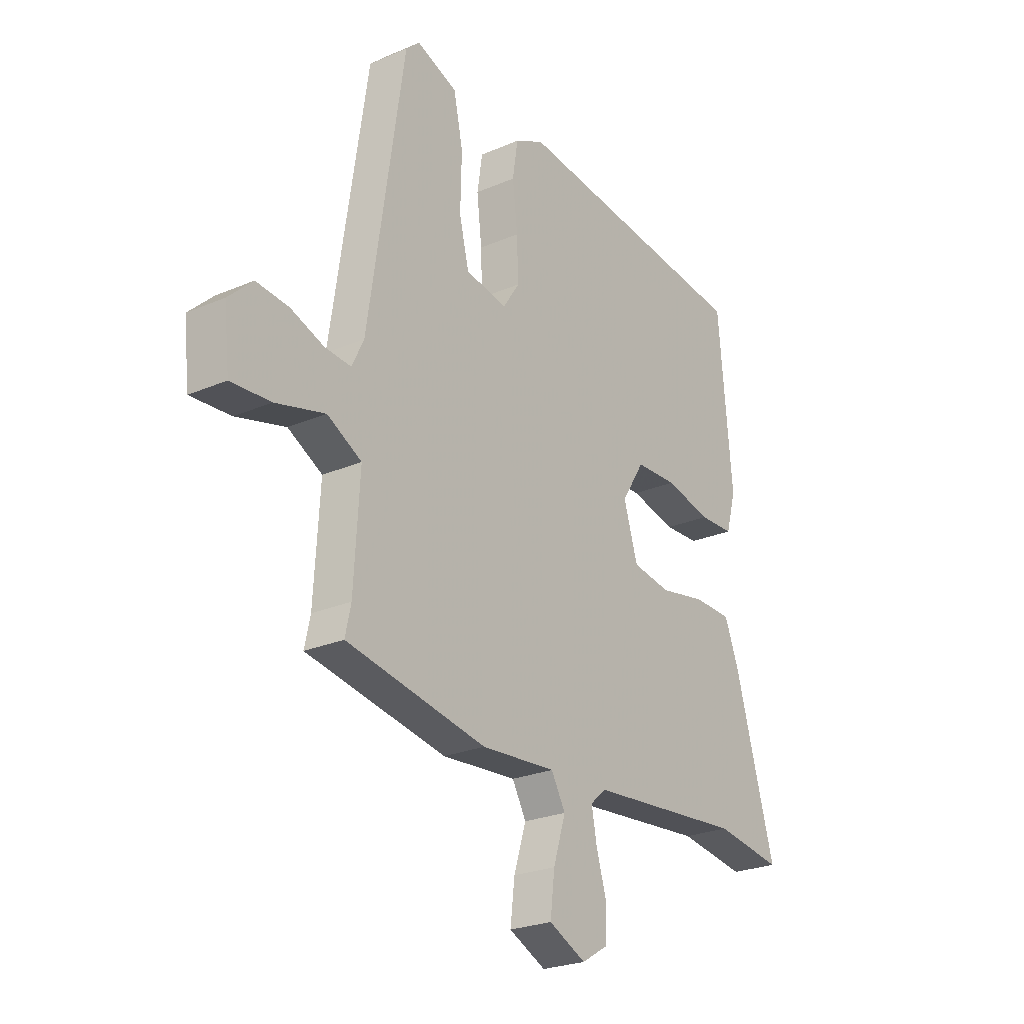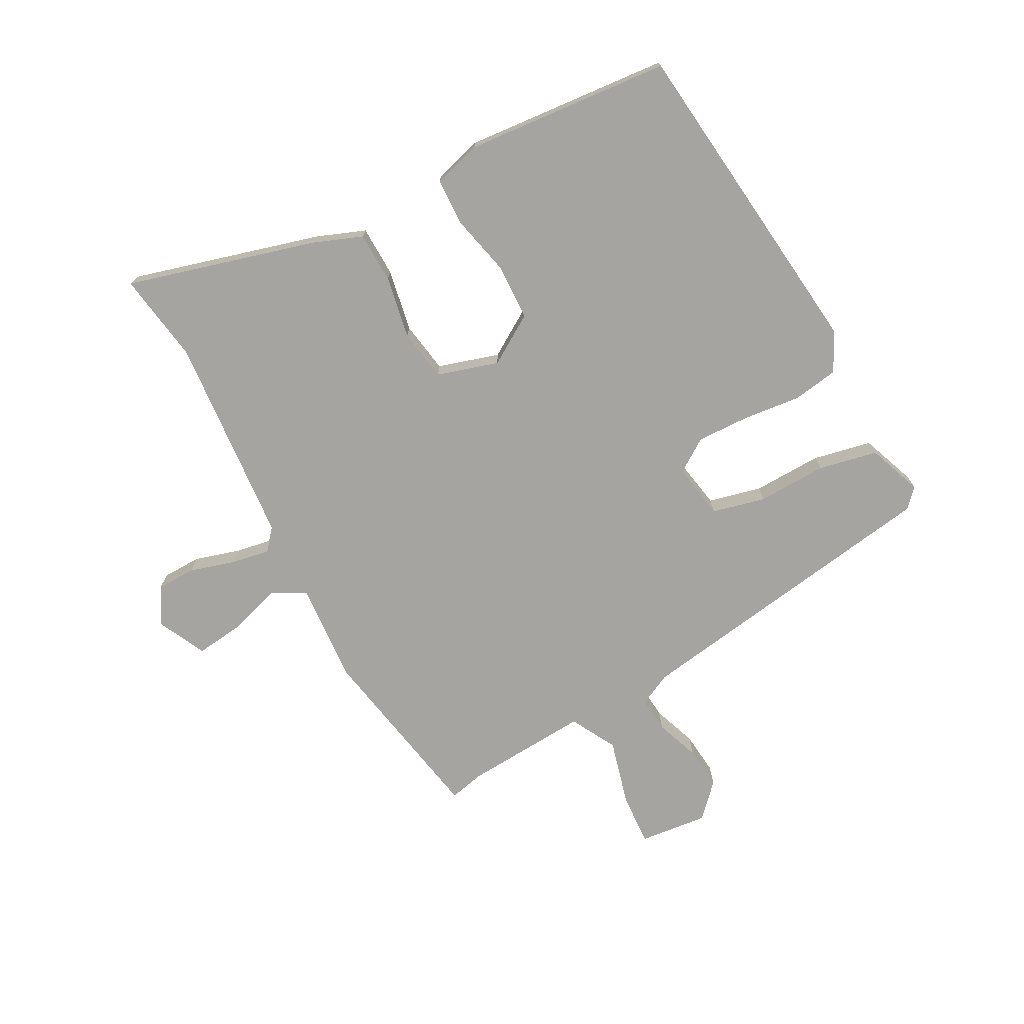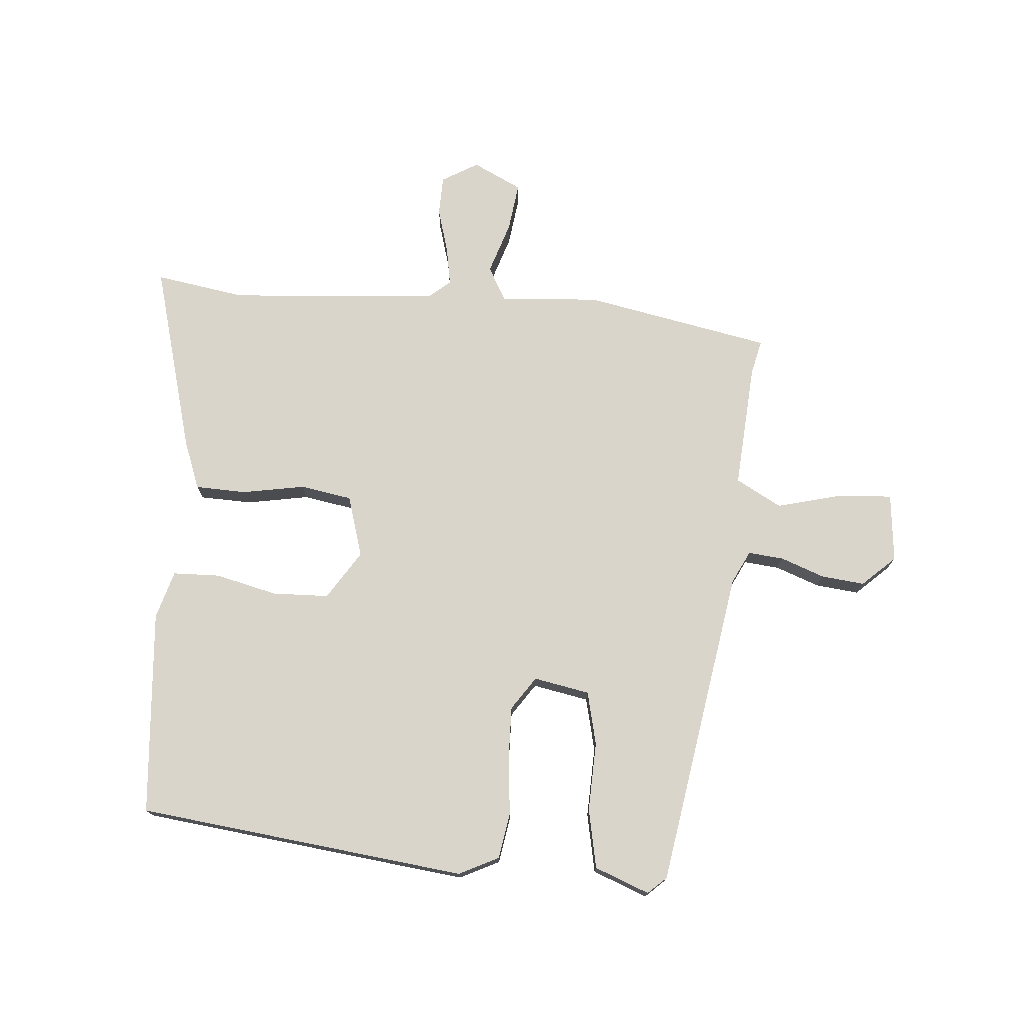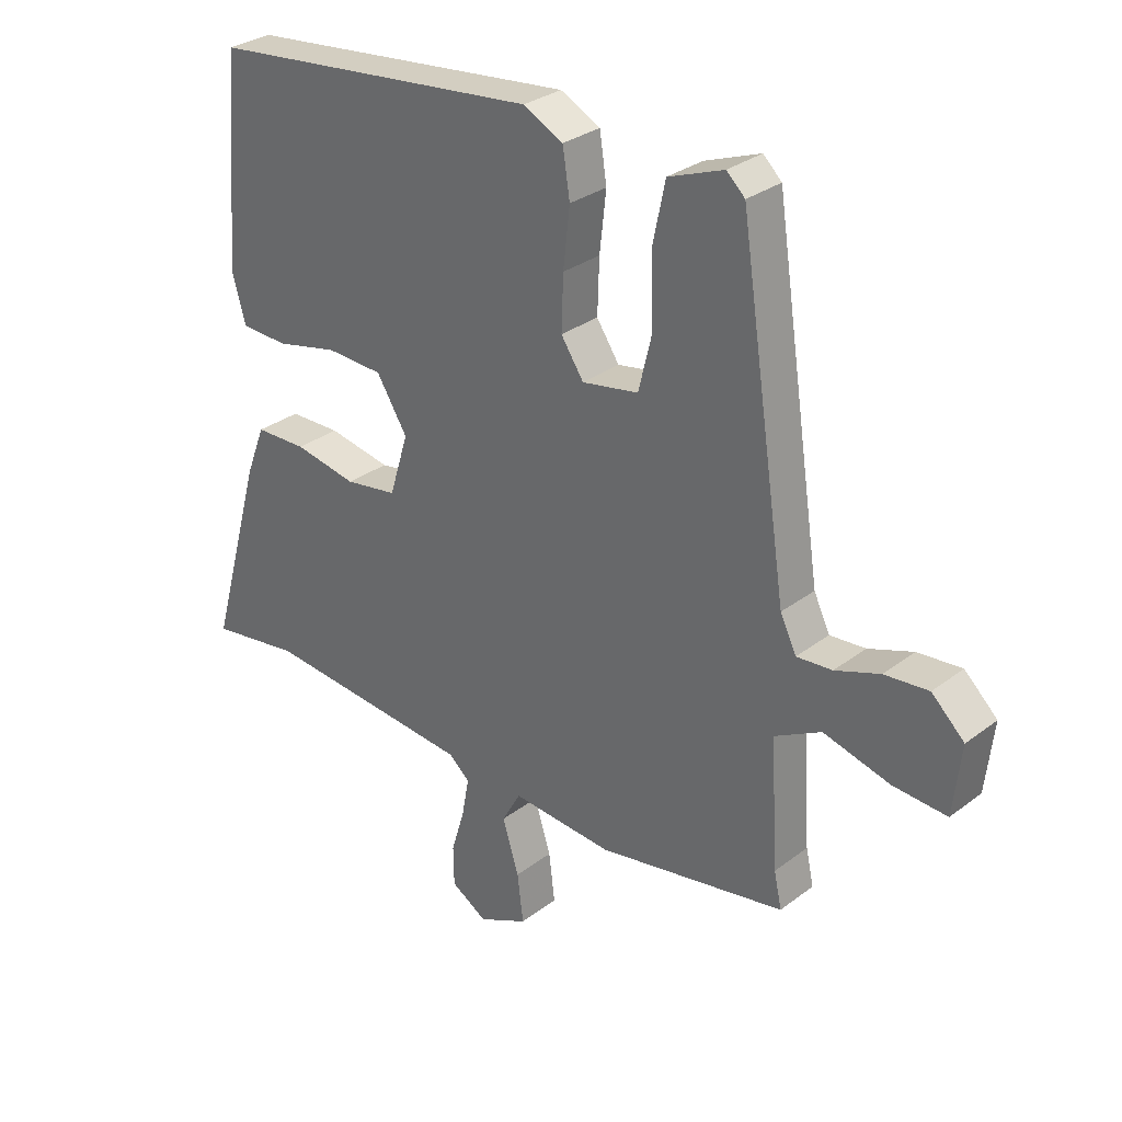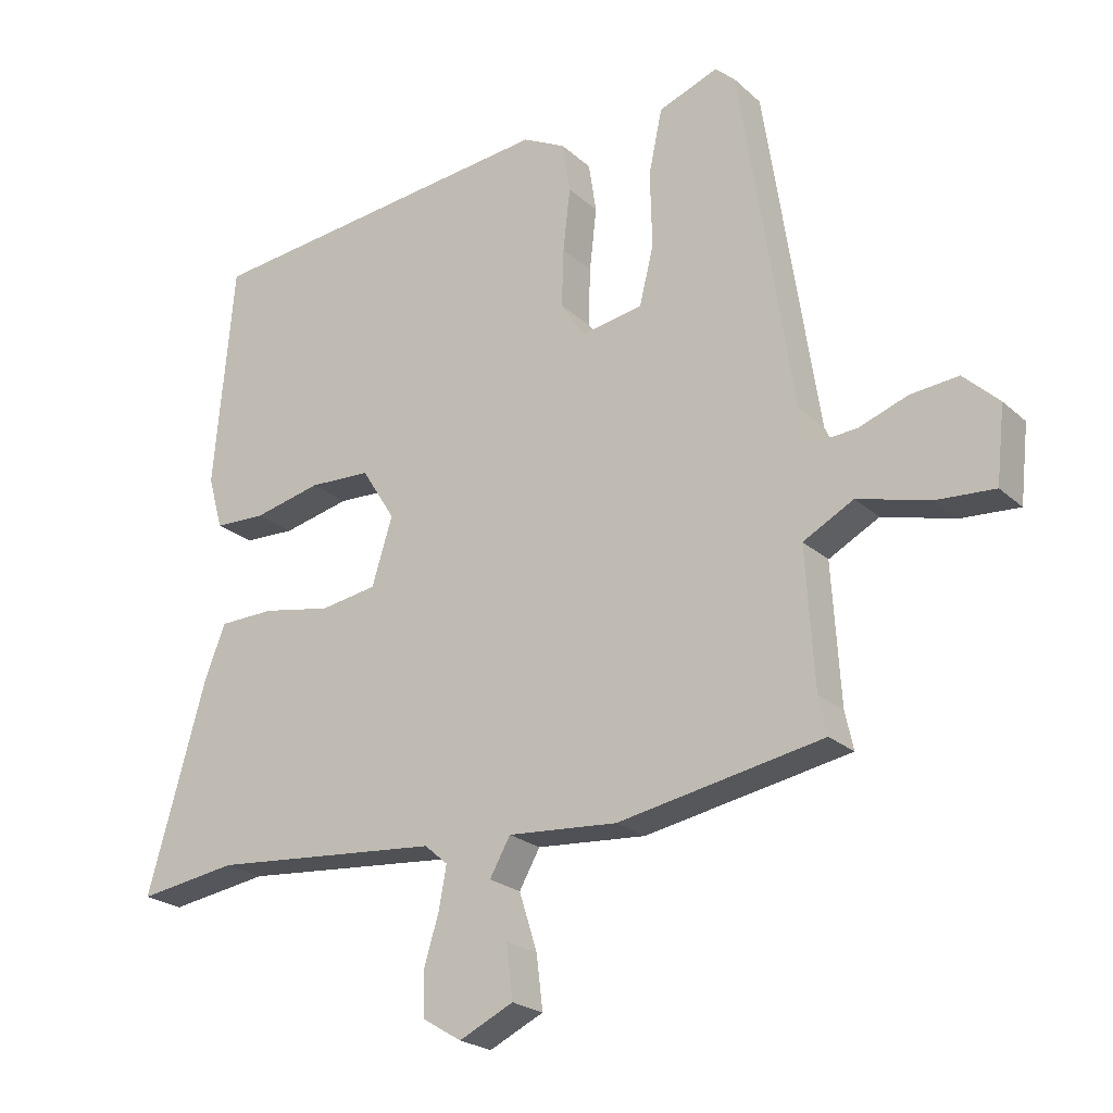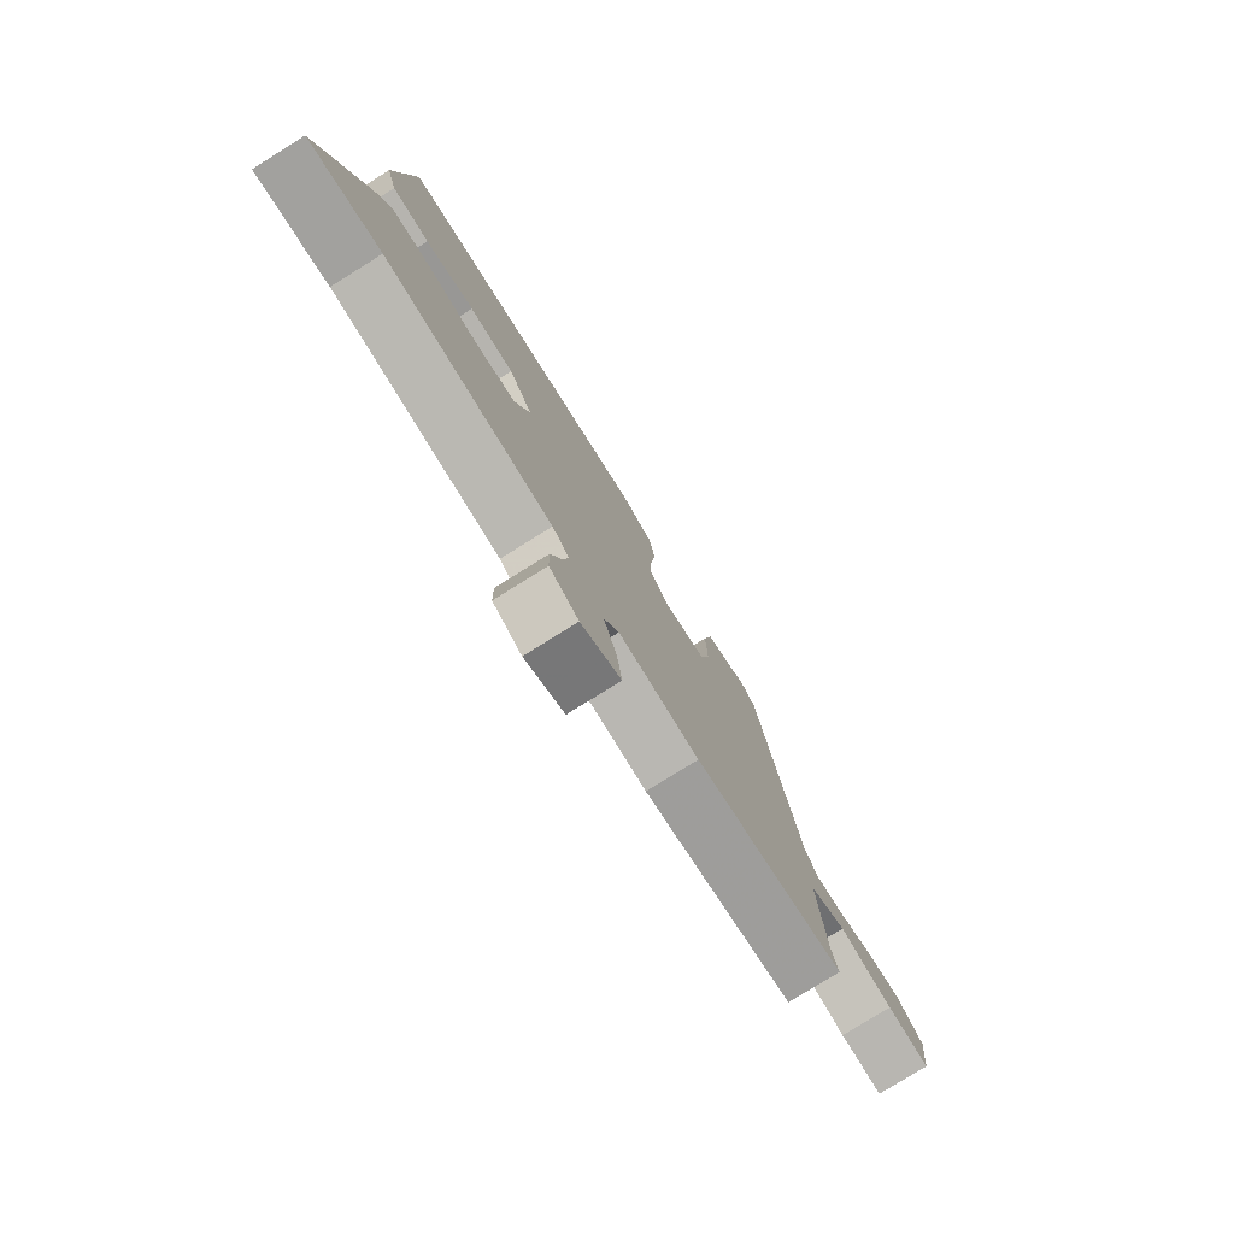
<metadata>
{"format":"obj","ext":"obj","renderer":"f3d","projection":"perspective","resolution":1024,"background":"white","views":[{"elev":-24.8,"azim":125.1,"up":"+Z"},{"elev":-73.5,"azim":-61.6,"up":"+Y"},{"elev":74.6,"azim":5.2,"up":"+Y"},{"elev":30.4,"azim":42.5,"up":"+Z"},{"elev":-22.8,"azim":34.1,"up":"+Z"},{"elev":-78.8,"azim":-58.1,"up":"+Z"}]}
</metadata>
<code>
v -0.503 0.07 0.484
v 0.057 0.07 0.544
v 0.124 0.07 0.51
v 0.136 0.07 0.432
v 0.125 0.07 0.334
v 0.122 0.07 0.244
v 0.16 0.07 0.187
v 0.255 0.07 0.204
v 0.277 0.07 0.294
v 0.274 0.07 0.412
v 0.295 0.07 0.512
v 0.388 0.07 0.547
v 0.419 0.07 0.518
v 0.501 0.07 -0.024
v 0.528 0.07 -0.08
v 0.588 0.07 -0.075
v 0.663 0.07 -0.048
v 0.737 0.07 -0.041
v 0.792 0.07 -0.093
v 0.779 0.07 -0.21
v 0.689 0.07 -0.204
v 0.577 0.07 -0.174
v 0.499 0.07 -0.216
v 0.512 0.07 -0.429
v 0.525 0.07 -0.488
v 0.207 0.07 -0.546
v 0.037 0.07 -0.533
v 0.005 0.07 -0.59
v 0.033 0.07 -0.679
v 0.043 0.07 -0.762
v -0.041 0.07 -0.802
v -0.102 0.07 -0.765
v -0.103 0.07 -0.698
v -0.08 0.07 -0.621
v -0.068 0.07 -0.556
v -0.104 0.07 -0.525
v -0.46 0.07 -0.494
v -0.614 0.07 -0.517
v -0.523 0.07 -0.195
v -0.491 0.07 -0.113
v -0.404 0.07 -0.111
v -0.298 0.07 -0.131
v -0.21 0.07 -0.117
v -0.178 0.07 -0.013
v -0.23 0.07 0.07
v -0.326 0.07 0.074
v -0.431 0.07 0.05
v -0.511 0.07 0.053
v -0.534 0.07 0.135
v -0.503 0 0.484
v 0.057 0 0.544
v 0.124 0 0.51
v 0.136 0 0.432
v 0.125 0 0.334
v 0.122 0 0.244
v 0.16 0 0.187
v 0.255 0 0.204
v 0.277 0 0.294
v 0.274 0 0.412
v 0.295 0 0.512
v 0.388 0 0.547
v 0.419 0 0.518
v 0.501 0 -0.024
v 0.528 0 -0.08
v 0.588 0 -0.075
v 0.663 0 -0.048
v 0.737 0 -0.041
v 0.792 0 -0.093
v 0.779 0 -0.21
v 0.689 0 -0.204
v 0.577 0 -0.174
v 0.499 0 -0.216
v 0.512 0 -0.429
v 0.525 0 -0.488
v 0.207 0 -0.546
v 0.037 0 -0.533
v 0.005 0 -0.59
v 0.033 0 -0.679
v 0.043 0 -0.762
v -0.041 0 -0.802
v -0.102 0 -0.765
v -0.103 0 -0.698
v -0.08 0 -0.621
v -0.068 0 -0.556
v -0.104 0 -0.525
v -0.46 0 -0.494
v -0.614 0 -0.517
v -0.523 0 -0.195
v -0.491 0 -0.113
v -0.404 0 -0.111
v -0.298 0 -0.131
v -0.21 0 -0.117
v -0.178 0 -0.013
v -0.23 0 0.07
v -0.326 0 0.074
v -0.431 0 0.05
v -0.511 0 0.053
v -0.534 0 0.135
f 3 4 5
f 2 3 5
f 1 2 5
f 49 1 5
f 48 49 5
f 47 48 5
f 46 47 5
f 45 46 5 6
f 44 45 6 7
f 43 44 7 8
f 40 41 42
f 39 40 42
f 38 39 42
f 37 38 42
f 36 37 42 43
f 35 36 43 8
f 32 33 34
f 31 32 34
f 30 31 34
f 29 30 34
f 28 29 34
f 34 35 8
f 28 34 8
f 27 28 8
f 26 27 8
f 25 26 8
f 24 25 8
f 20 21 22
f 19 20 22
f 18 19 22
f 17 18 22
f 16 17 22
f 15 16 22 23
f 14 15 23
f 13 14 23
f 12 13 23
f 11 12 23
f 10 11 23
f 9 10 23
f 8 9 23 24
f 54 53 52
f 54 52 51
f 54 51 50
f 54 50 98
f 54 98 97
f 54 97 96
f 54 96 95
f 55 54 95 94
f 56 55 94 93
f 57 56 93 92
f 91 90 89
f 91 89 88
f 91 88 87
f 91 87 86
f 92 91 86 85
f 57 92 85 84
f 83 82 81
f 83 81 80
f 83 80 79
f 83 79 78
f 83 78 77
f 57 84 83
f 57 83 77
f 57 77 76
f 57 76 75
f 57 75 74
f 57 74 73
f 71 70 69
f 71 69 68
f 71 68 67
f 71 67 66
f 71 66 65
f 72 71 65 64
f 72 64 63
f 72 63 62
f 72 62 61
f 72 61 60
f 72 60 59
f 72 59 58
f 73 72 58 57
f 1 50 51 2
f 2 51 52 3
f 3 52 53 4
f 4 53 54 5
f 5 54 55 6
f 6 55 56 7
f 7 56 57 8
f 8 57 58 9
f 9 58 59 10
f 10 59 60 11
f 11 60 61 12
f 12 61 62 13
f 13 62 63 14
f 14 63 64 15
f 15 64 65 16
f 16 65 66 17
f 17 66 67 18
f 18 67 68 19
f 19 68 69 20
f 20 69 70 21
f 21 70 71 22
f 22 71 72 23
f 23 72 73 24
f 24 73 74 25
f 25 74 75 26
f 26 75 76 27
f 27 76 77 28
f 28 77 78 29
f 29 78 79 30
f 30 79 80 31
f 31 80 81 32
f 32 81 82 33
f 33 82 83 34
f 34 83 84 35
f 35 84 85 36
f 36 85 86 37
f 37 86 87 38
f 38 87 88 39
f 39 88 89 40
f 40 89 90 41
f 41 90 91 42
f 42 91 92 43
f 43 92 93 44
f 44 93 94 45
f 45 94 95 46
f 46 95 96 47
f 47 96 97 48
f 48 97 98 49
f 49 98 50 1

</code>
